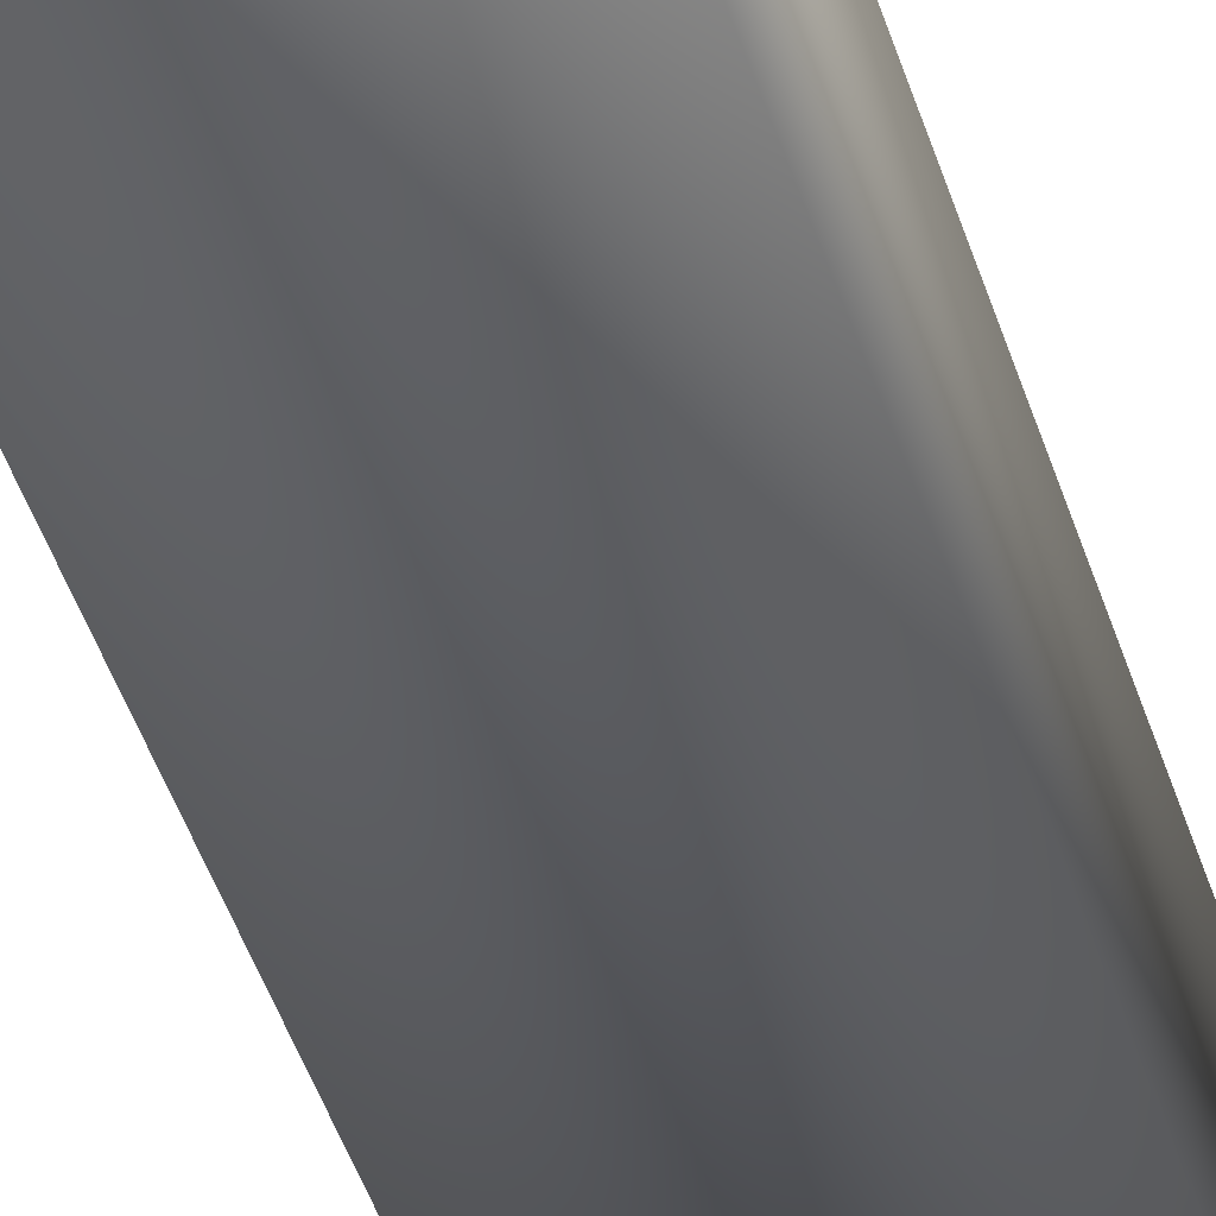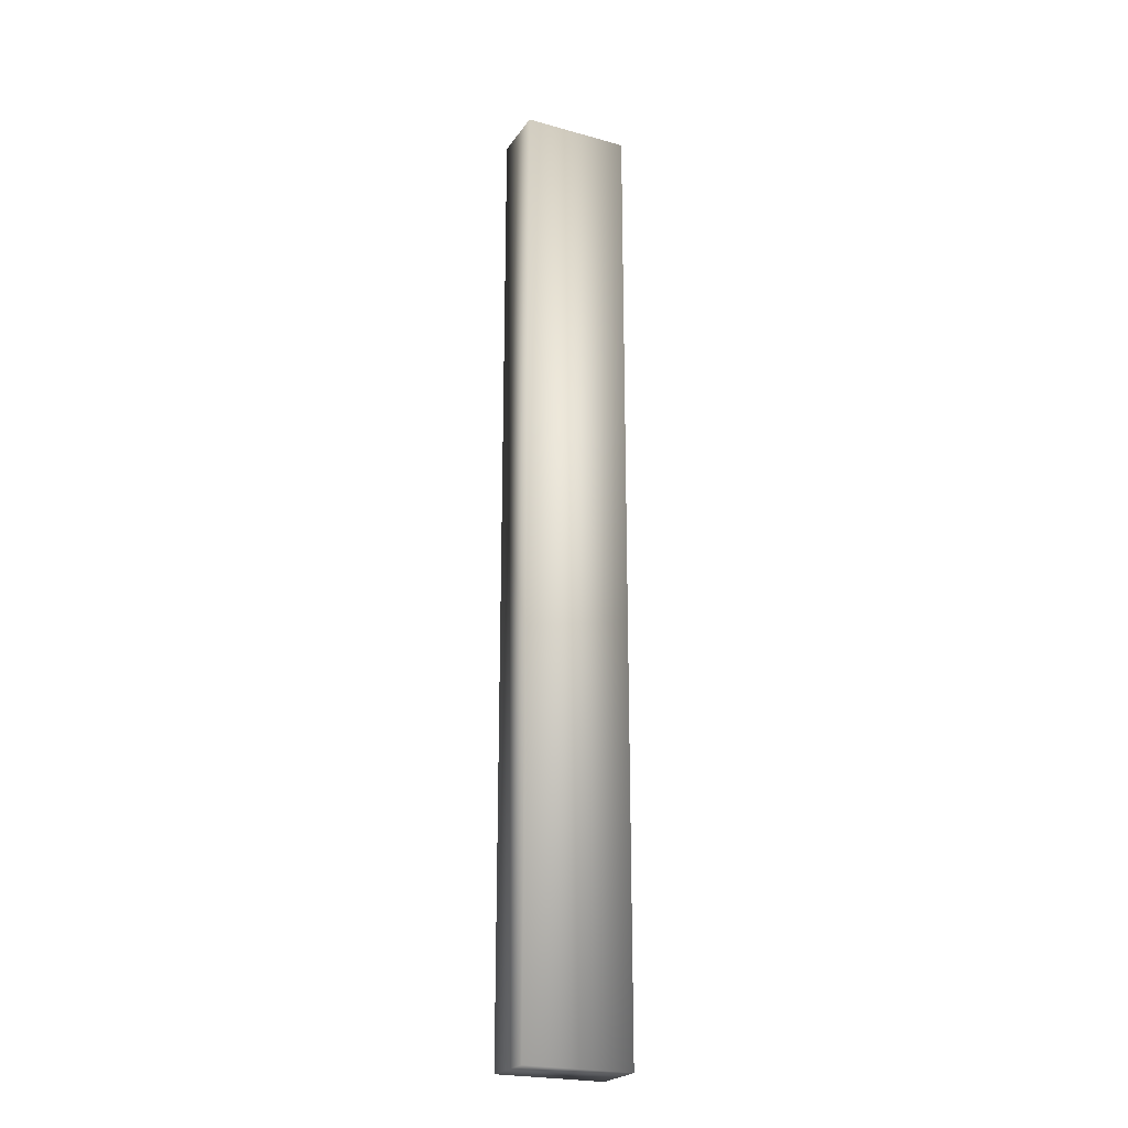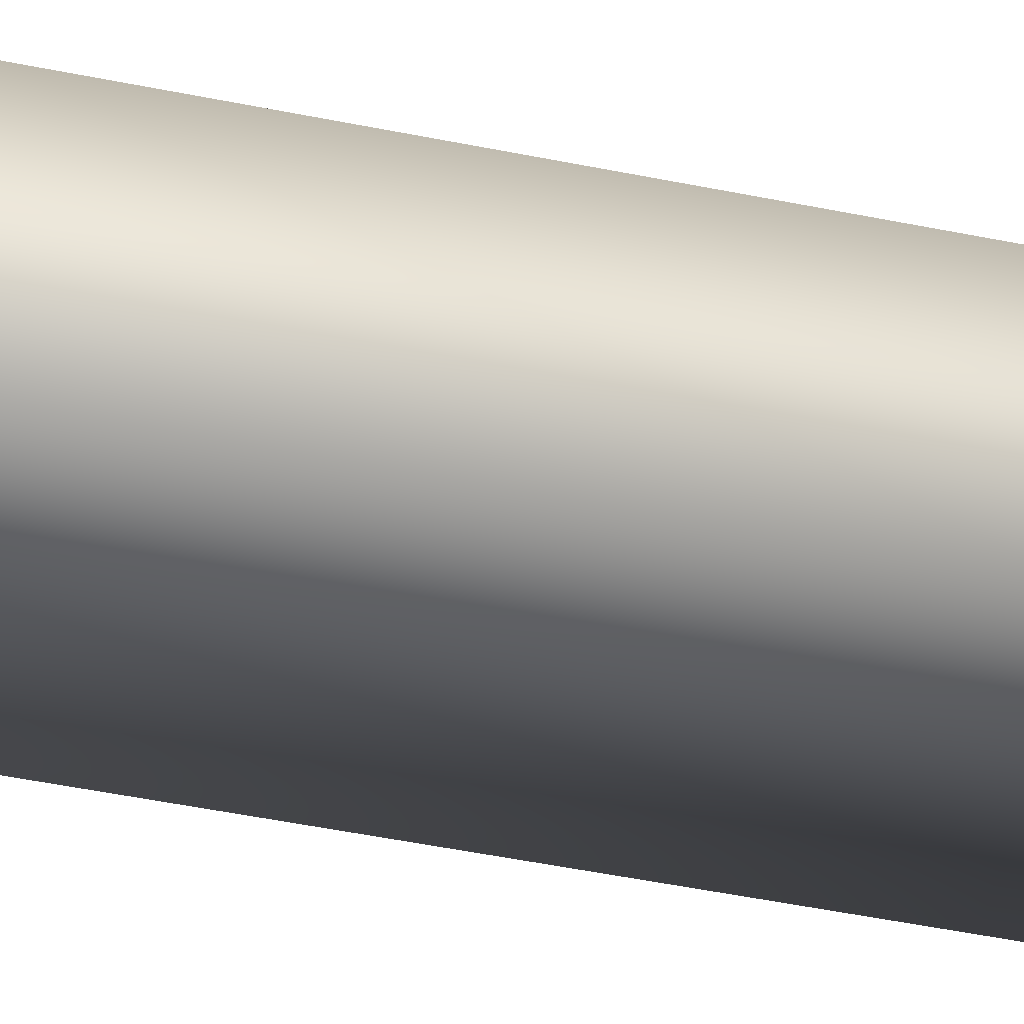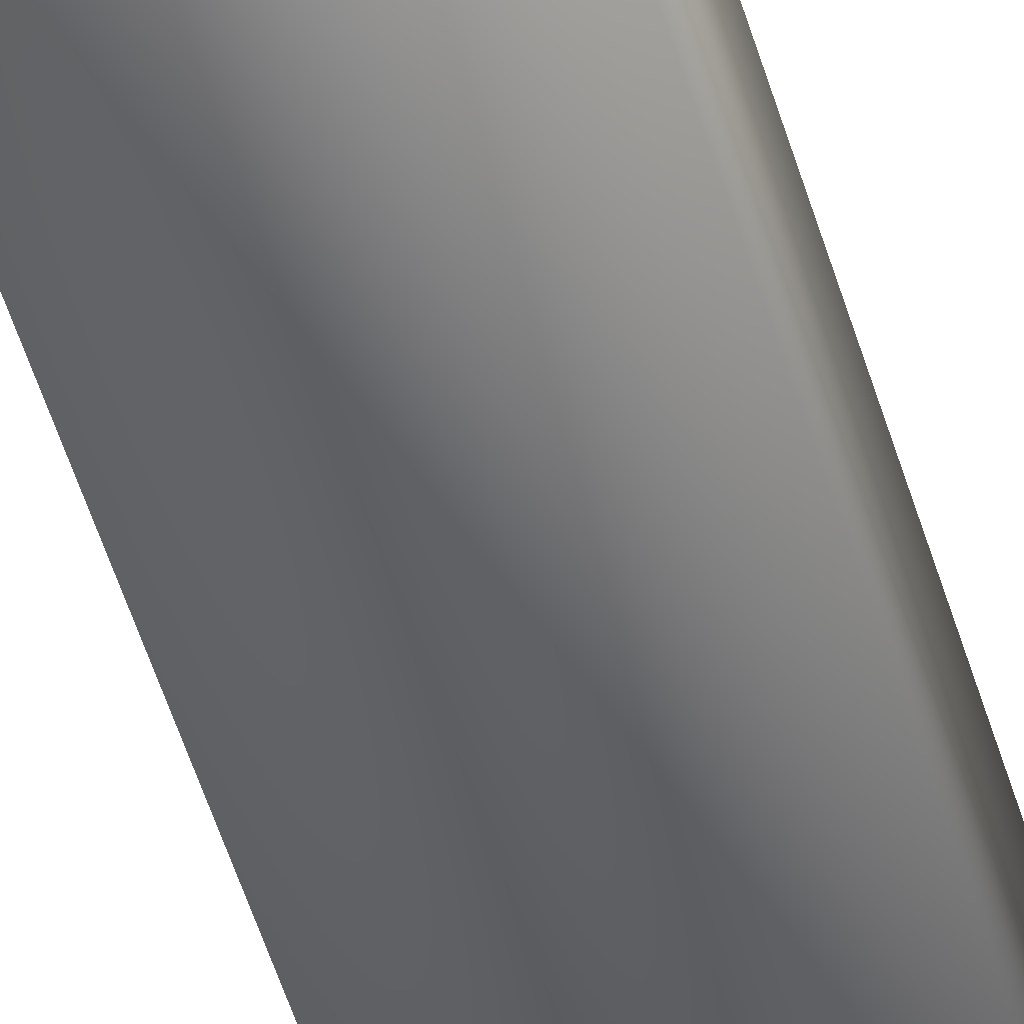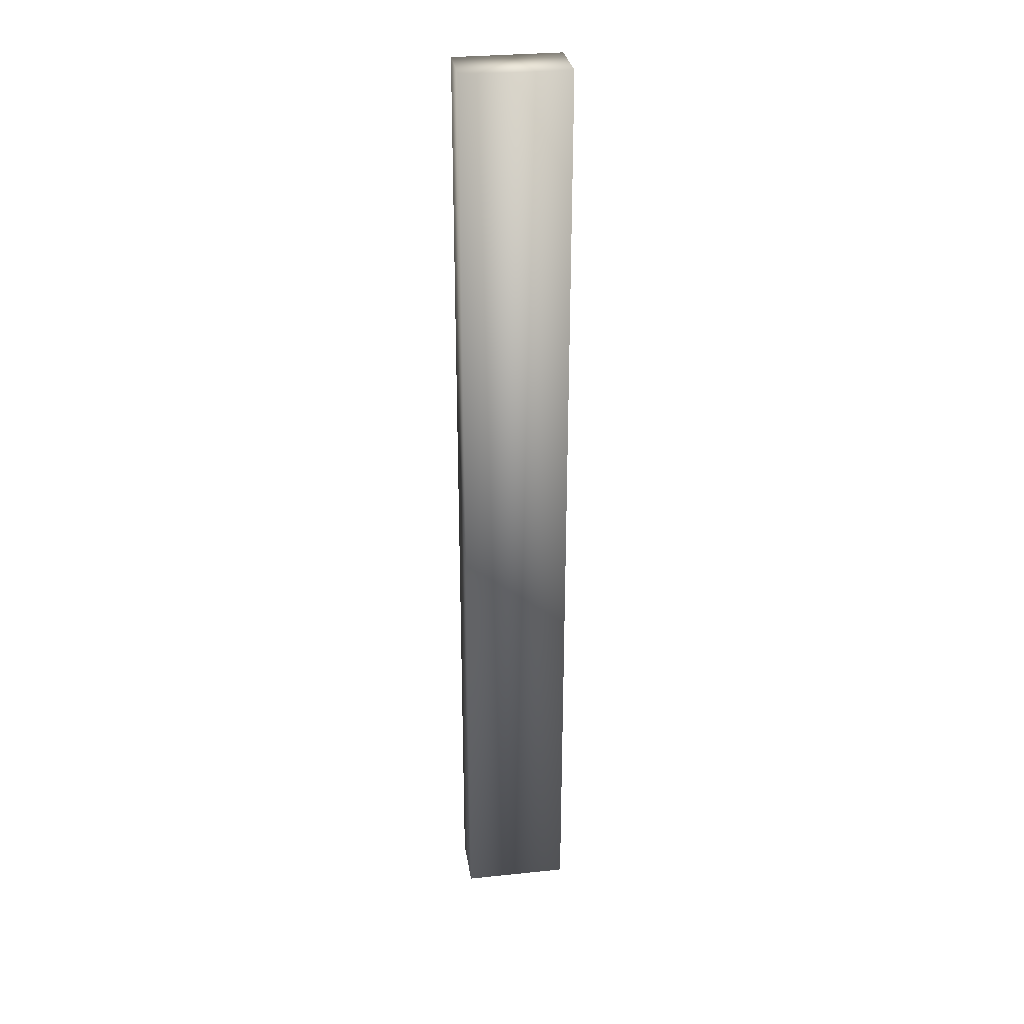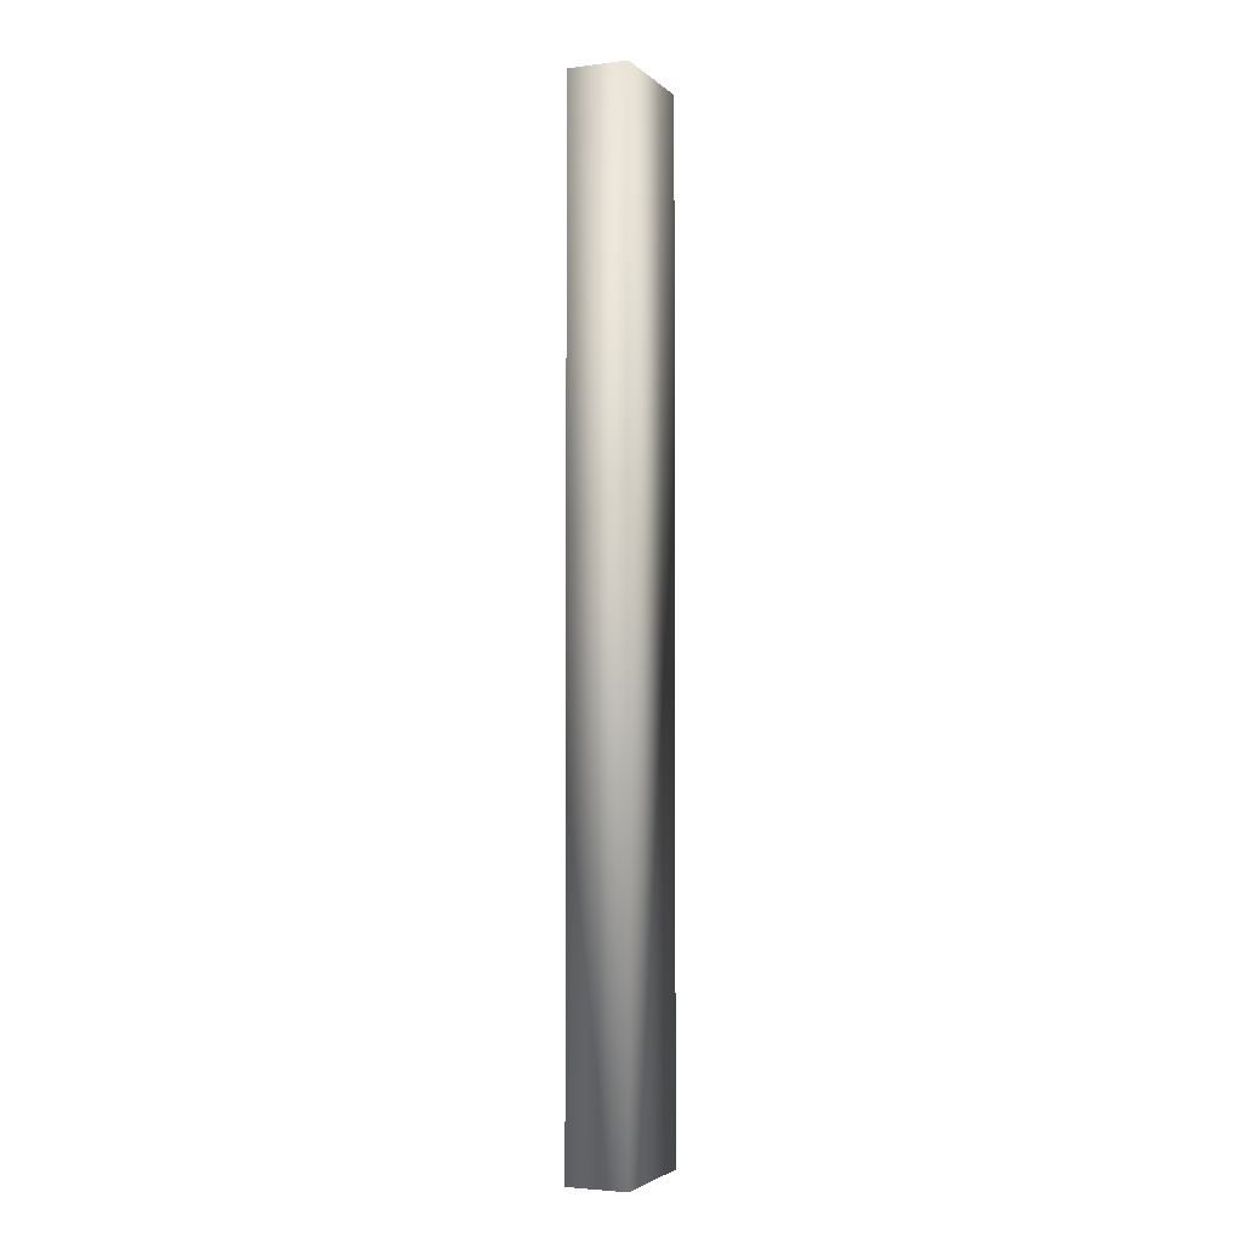
<metadata>
{"format":"obj","ext":"obj","renderer":"f3d","projection":"perspective","resolution":1024,"background":"white","views":[{"elev":-30.8,"azim":12.5,"up":"+Z"},{"elev":-23.0,"azim":-25.4,"up":"+Y"},{"elev":-30.2,"azim":71.2,"up":"+Z"},{"elev":-48.2,"azim":15.6,"up":"+Z"},{"elev":30.3,"azim":-8.6,"up":"+Y"},{"elev":-3.5,"azim":-66.9,"up":"+Y"}]}
</metadata>
<code>
o Side_Trim-13
v -0.07118 -0.6406 -0.03883
v -0.07118 0.6406 -0.03883
v -0.07118 -0.6406 0.03883
v 0.07118 -0.6406 -0.03883
v 0.07118 0.6406 -0.03883
v 0.07118 -0.6406 0.03883
v 0.07118 0.6406 0.03883
v -0.07118 0.6406 0.03883
f 5 4 1 2
f 2 1 3 8
f 1 4 6 3
f 7 6 4 5
f 8 3 6 7
f 5 2 8 7

</code>
